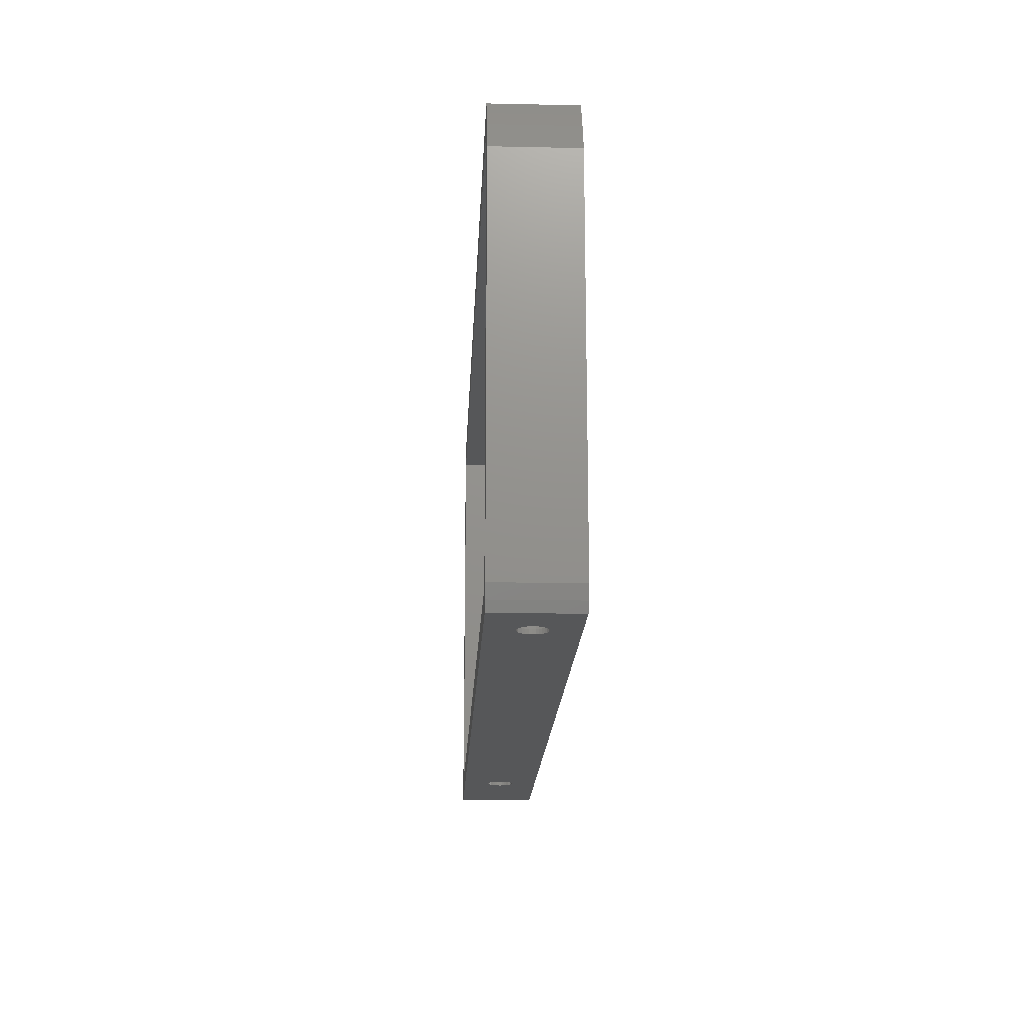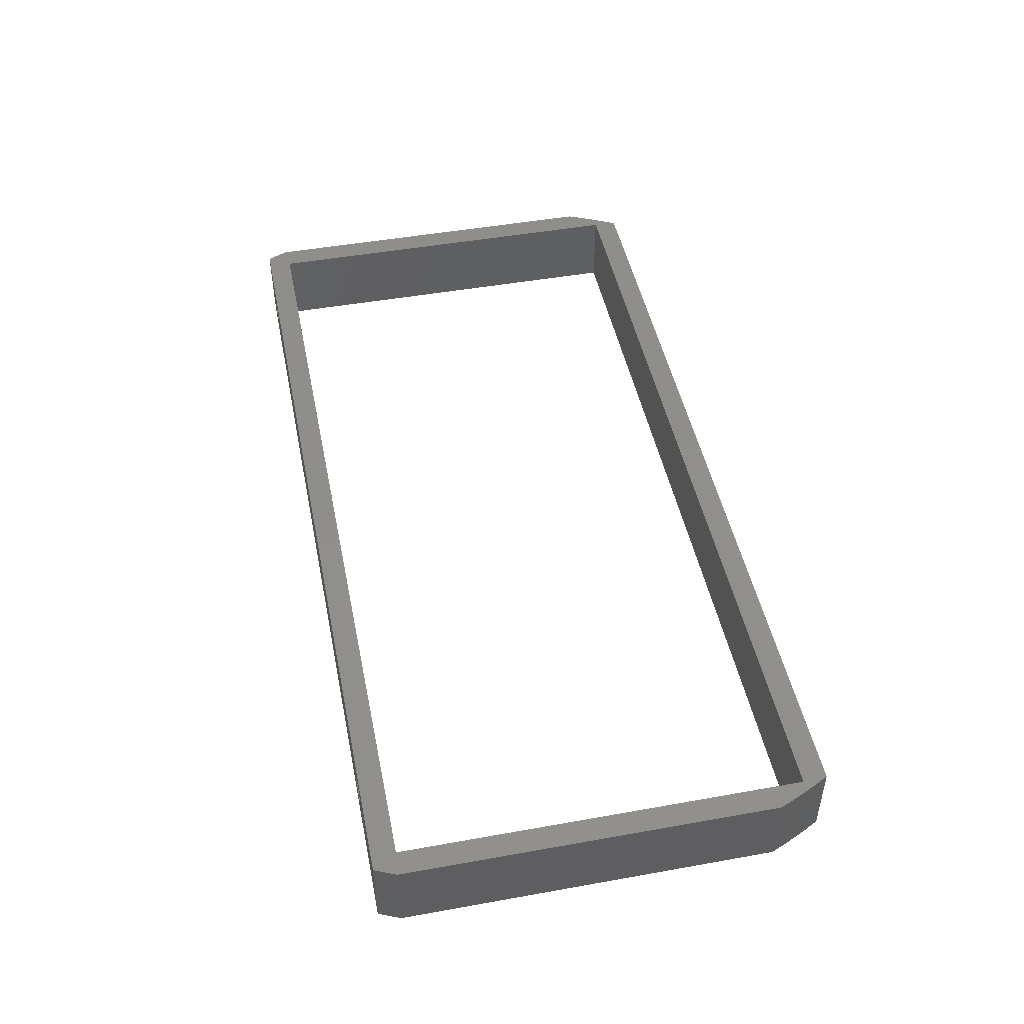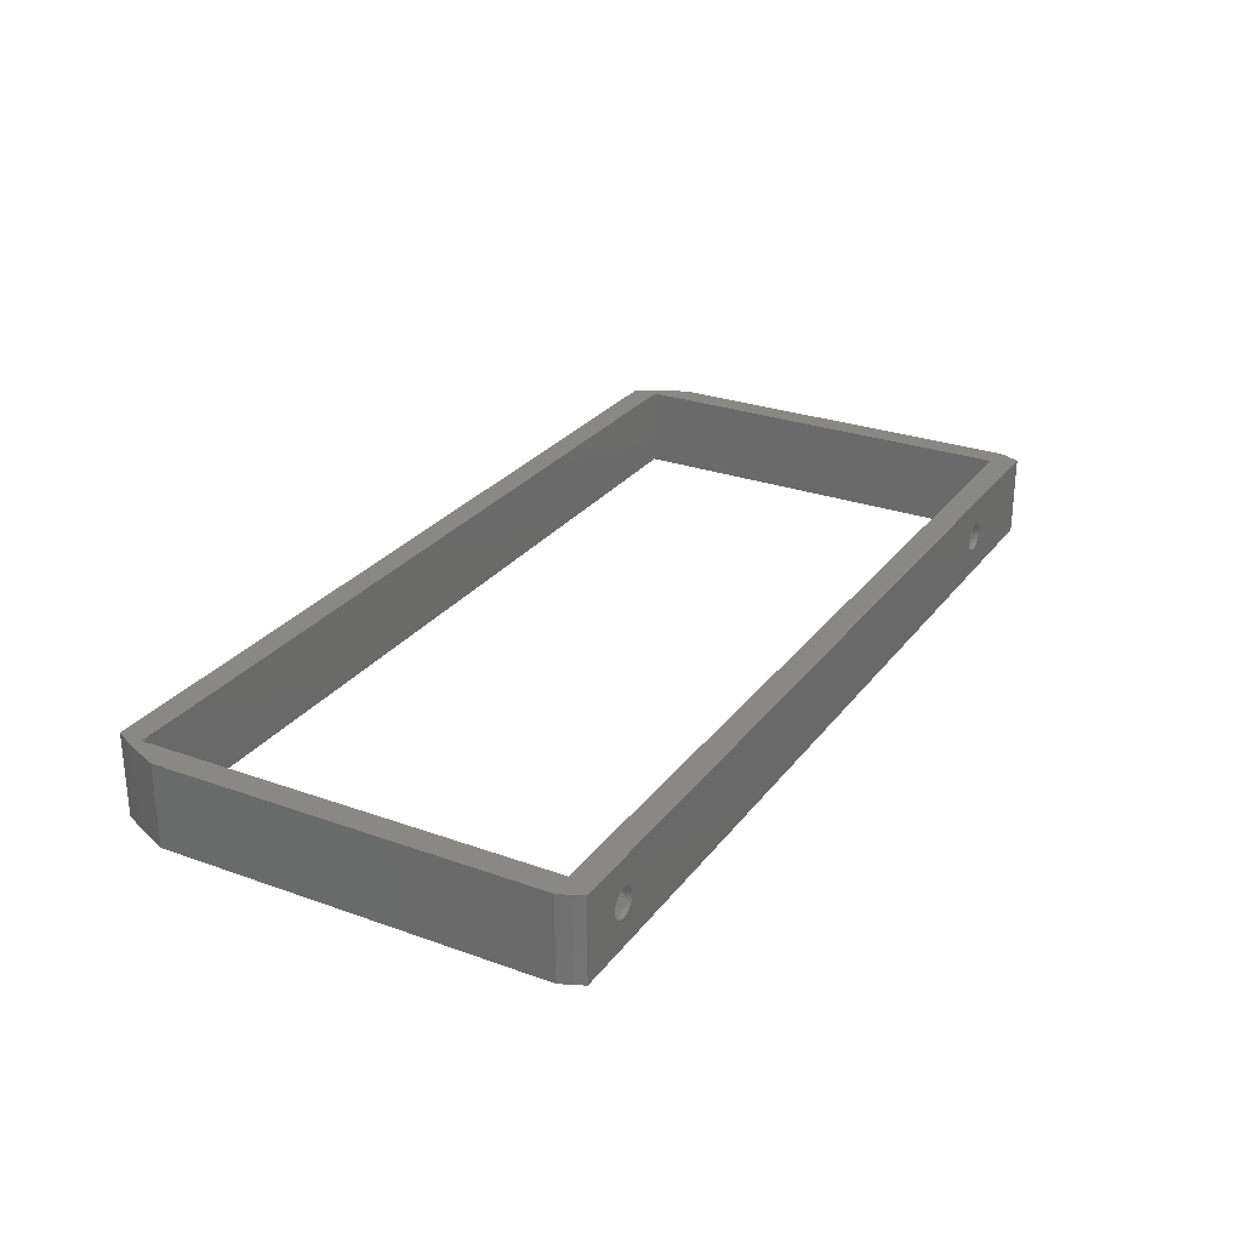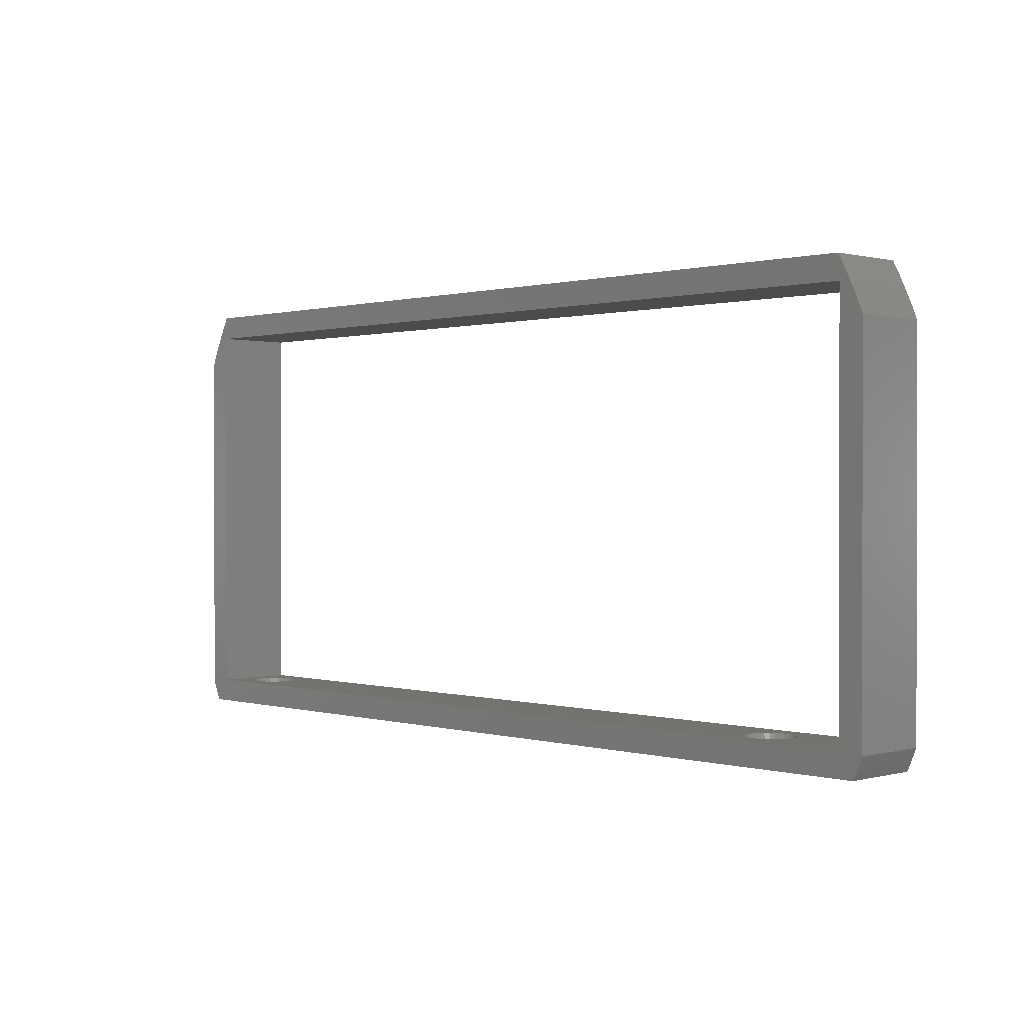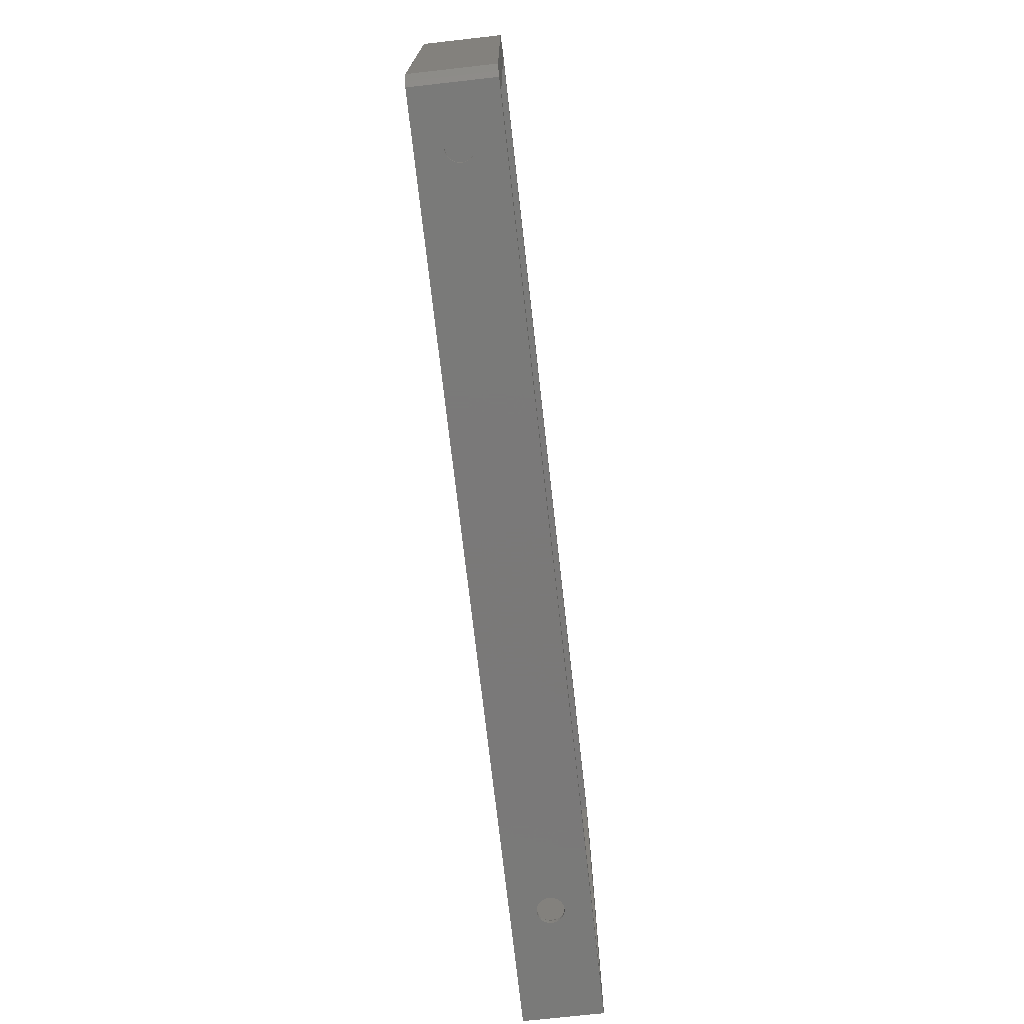
<metadata>
{"format":"stl","ext":"stl","renderer":"f3d","projection":"perspective","resolution":1024,"background":"white","views":[{"elev":-17.4,"azim":-92.4,"up":"+Y"},{"elev":47.5,"azim":78.6,"up":"+Z"},{"elev":27.4,"azim":-61.0,"up":"+Z"},{"elev":0.6,"azim":45.8,"up":"+Y"},{"elev":-72.6,"azim":-83.6,"up":"+Y"}]}
</metadata>
<code>
# stl→obj: 276 verts, 560 faces
v -58 -25.28 22
v -57.36 -26.82 22
v -58 -25.28 32
v -57.36 -26.82 32
v -58 21.28 22
v -57.36 22.82 22
v -56.55 24.61 22
v -55.69 26.37 22
v -55 25 22
v -54.83 28 22
v 55 25 22
v 55.69 26.37 22
v 56.55 24.61 22
v 58 21.28 22
v 55 -25 22
v 57.36 22.82 22
v 58 -25.28 22
v 57.36 -26.82 22
v 56.83 -28 22
v -56.83 -28 22
v -55 -25 22
v 54.83 28 22
v -58 21.28 32
v -55 -25 32
v -56.83 -28 32
v -55 25 32
v 55 25 32
v 55.69 26.37 32
v 55 -25 32
v 58 -25.28 32
v 58 21.28 32
v 57.36 22.82 32
v 56.55 24.61 32
v -55.69 26.37 32
v -54.83 28 32
v -56.55 24.61 32
v -57.36 22.82 32
v 56.83 -28 32
v 54.83 28 32
v 57.36 -26.82 32
v -49.15 -28 25.53
v 41.82 -28 25.31
v -49.47 -28 25.38
v -49.82 -28 25.31
v -51.66 -28 26.65
v -48.34 -28 26.65
v -48.45 -28 26.31
v -51.7 -28 27
v -48.3 -28 27
v -51.66 -28 27.35
v -48.34 -28 27.35
v -51.55 -28 27.69
v -48.45 -28 27.69
v -51.38 -28 28
v -48.62 -28 28
v -51.14 -28 28.26
v -48.86 -28 28.26
v -50.85 -28 28.47
v -49.15 -28 28.47
v -50.53 -28 28.62
v -49.47 -28 28.62
v -50.18 -28 28.69
v -49.82 -28 28.69
v -48.62 -28 26
v -48.86 -28 25.74
v -50.18 -28 25.31
v -50.53 -28 25.38
v 41.82 -28 28.69
v 42.18 -28 28.69
v -50.85 -28 25.53
v -51.14 -28 25.74
v -51.38 -28 26
v -51.55 -28 26.31
v 41.47 -28 25.38
v 40.3 -28 27
v 40.34 -28 26.65
v 40.34 -28 27.35
v 40.45 -28 27.69
v 40.62 -28 28
v 40.86 -28 28.26
v 41.15 -28 28.47
v 41.47 -28 28.62
v 42.53 -28 28.62
v 42.85 -28 28.47
v 43.14 -28 28.26
v 43.38 -28 28
v 43.55 -28 27.69
v 43.66 -28 27.35
v 43.38 -28 26
v 43.14 -28 25.74
v 43.7 -28 27
v 43.66 -28 26.65
v 43.55 -28 26.31
v 42.85 -28 25.53
v 42.53 -28 25.38
v 42.18 -28 25.31
v 41.15 -28 25.53
v 40.86 -28 25.74
v 40.62 -28 26
v 40.45 -28 26.31
v 41.69 -25 24.04
v -50.31 -25 24.04
v -49.68 -25 29.96
v -49.08 -25 29.83
v -52.97 -25 27
v -47.03 -25 26.99
v -47.09 -25 26.38
v -52.91 -25 26.39
v -52.91 -25 26.38
v -47.09 -25 26.37
v -47.28 -25 25.79
v -52.72 -25 25.8
v -52.72 -25 25.79
v -47.29 -25 25.78
v -47.59 -25 25.25
v -52.41 -25 25.26
v -52.41 -25 25.25
v -47.6 -25 25.25
v -48.01 -25 24.79
v -51.99 -25 24.8
v -51.99 -25 24.79
v -48.02 -25 24.79
v -48.51 -25 24.42
v -51.49 -25 24.43
v -51.49 -25 24.42
v -48.52 -25 24.42
v -49.08 -25 24.17
v -50.93 -25 24.17
v -50.92 -25 24.17
v -49.09 -25 24.17
v -49.69 -25 24.04
v -50.32 -25 24.04
v -47.03 -25 27
v -47.09 -25 27.61
v -47.09 -25 27.62
v -47.28 -25 28.2
v -47.28 -25 28.21
v -47.59 -25 28.74
v -47.59 -25 28.75
v -48.01 -25 29.2
v -48.01 -25 29.21
v -48.51 -25 29.57
v -48.51 -25 29.58
v -49.07 -25 29.83
v -50.31 -25 29.96
v -49.69 -25 29.96
v -50.91 -25 29.83
v -51.48 -25 29.58
v -50.92 -25 29.83
v 42.31 -25 24.04
v -51.49 -25 29.58
v -51.98 -25 29.21
v -51.99 -25 29.21
v -52.4 -25 28.75
v -52.41 -25 28.75
v -52.71 -25 28.22
v -52.72 -25 28.21
v -52.91 -25 27.63
v -52.91 -25 27.62
v -52.97 -25 27.01
v 44.41 -25 28.74
v 44.72 -25 28.21
v 39.09 -25 27.62
v 39.03 -25 27
v 44.71 -25 25.78
v 44.41 -25 25.25
v 39.09 -25 26.39
v 39.09 -25 26.38
v 44.4 -25 25.25
v 43.99 -25 24.79
v 39.28 -25 25.8
v 39.28 -25 25.79
v 39.59 -25 25.26
v 39.59 -25 25.25
v 43.98 -25 24.79
v 43.49 -25 24.42
v 40.01 -25 24.8
v 40.01 -25 24.79
v 43.48 -25 24.42
v 42.92 -25 24.17
v 40.51 -25 24.43
v 40.51 -25 24.42
v 42.91 -25 24.17
v 41.07 -25 24.17
v 41.08 -25 24.17
v 41.68 -25 24.04
v 44.72 -25 25.79
v 44.91 -25 26.37
v 44.91 -25 26.38
v 44.97 -25 26.99
v 44.97 -25 27
v 44.91 -25 27.61
v 44.91 -25 27.62
v 44.72 -25 28.2
v 41.69 -25 29.96
v 42.31 -25 29.96
v 44.41 -25 28.75
v 43.99 -25 29.2
v 43.99 -25 29.21
v 43.49 -25 29.57
v 43.49 -25 29.58
v 42.93 -25 29.83
v 42.92 -25 29.83
v 42.32 -25 29.96
v 41.09 -25 29.83
v 40.52 -25 29.58
v 41.08 -25 29.83
v 40.02 -25 29.21
v 40.51 -25 29.58
v 39.6 -25 28.75
v 40.01 -25 29.21
v 39.59 -25 28.75
v 39.29 -25 28.22
v 39.28 -25 28.21
v 39.09 -25 27.63
v 39.03 -25 27.01
v -51.55 -27.45 26.31
v -51.66 -27.45 26.65
v -51.7 -27.45 27
v -51.38 -27.45 26
v -51.14 -27.45 25.74
v -50.85 -27.45 25.53
v -50.53 -27.45 25.38
v -50.18 -27.45 25.31
v -49.82 -27.45 25.31
v -49.47 -27.45 25.38
v -49.15 -27.45 25.53
v -48.86 -27.45 25.74
v -48.62 -27.45 26
v -48.45 -27.45 26.31
v -48.34 -27.45 26.65
v -48.3 -27.45 27
v -48.34 -27.45 27.35
v -48.45 -27.45 27.69
v -48.62 -27.45 28
v -48.86 -27.45 28.26
v -49.15 -27.45 28.47
v -49.47 -27.45 28.62
v -49.82 -27.45 28.69
v -50.18 -27.45 28.69
v -50.53 -27.45 28.62
v -50.85 -27.45 28.47
v -51.14 -27.45 28.26
v -51.38 -27.45 28
v -51.55 -27.45 27.69
v -51.66 -27.45 27.35
v 40.45 -27.45 26.31
v 40.34 -27.45 26.65
v 40.3 -27.45 27
v 40.62 -27.45 26
v 40.86 -27.45 25.74
v 41.15 -27.45 25.53
v 41.47 -27.45 25.38
v 41.82 -27.45 25.31
v 42.18 -27.45 25.31
v 42.53 -27.45 25.38
v 42.85 -27.45 25.53
v 43.14 -27.45 25.74
v 43.38 -27.45 26
v 43.55 -27.45 26.31
v 43.66 -27.45 26.65
v 43.7 -27.45 27
v 43.66 -27.45 27.35
v 43.55 -27.45 27.69
v 43.38 -27.45 28
v 43.14 -27.45 28.26
v 42.85 -27.45 28.47
v 42.53 -27.45 28.62
v 42.18 -27.45 28.69
v 41.82 -27.45 28.69
v 41.47 -27.45 28.62
v 41.15 -27.45 28.47
v 40.86 -27.45 28.26
v 40.62 -27.45 28
v 40.45 -27.45 27.69
v 40.34 -27.45 27.35
f 1 2 3
f 3 2 4
f 1 5 2
f 2 5 6
f 2 6 7
f 2 7 8
f 9 8 10
f 11 12 13
f 11 14 15
f 11 16 14
f 15 14 17
f 2 17 18
f 2 18 19
f 2 19 20
f 2 8 9
f 15 2 21
f 11 13 16
f 2 15 17
f 9 10 22
f 9 22 12
f 9 12 11
f 21 2 9
f 1 3 5
f 5 3 23
f 23 3 4
f 24 23 25
f 25 23 4
f 26 27 28
f 27 29 30
f 27 30 31
f 27 32 33
f 34 23 35
f 36 23 34
f 37 23 36
f 38 24 25
f 26 28 39
f 35 26 39
f 35 23 26
f 28 27 33
f 27 31 32
f 30 29 40
f 29 38 40
f 29 24 38
f 24 26 23
f 2 20 4
f 4 20 25
f 41 20 19
f 42 25 19
f 43 44 20
f 25 20 45
f 46 47 19
f 25 45 48
f 49 46 19
f 25 48 50
f 51 49 19
f 25 50 52
f 53 51 19
f 25 52 54
f 55 53 19
f 25 54 56
f 57 55 19
f 25 56 58
f 59 57 19
f 25 58 60
f 61 59 19
f 25 60 62
f 25 63 19
f 25 62 63
f 47 64 19
f 64 65 19
f 65 41 19
f 43 20 41
f 44 66 20
f 66 67 20
f 68 69 38
f 70 20 67
f 71 20 70
f 72 20 71
f 73 20 72
f 45 20 73
f 42 74 25
f 75 25 76
f 77 25 75
f 78 25 77
f 79 25 78
f 80 25 79
f 81 25 80
f 82 25 81
f 38 25 82
f 69 83 38
f 38 82 68
f 83 84 38
f 84 85 38
f 85 86 38
f 86 87 38
f 87 88 38
f 89 90 19
f 38 88 19
f 88 91 19
f 91 92 19
f 92 93 19
f 93 89 19
f 90 94 19
f 94 95 19
f 95 96 19
f 96 42 19
f 74 97 25
f 97 98 25
f 98 99 25
f 100 25 99
f 76 25 100
f 63 61 19
f 38 19 18
f 40 38 18
f 40 18 17
f 30 40 17
f 30 17 14
f 31 30 14
f 14 16 32
f 31 14 32
f 16 13 33
f 32 16 33
f 13 12 28
f 33 13 28
f 12 22 39
f 28 12 39
f 10 35 22
f 22 35 39
f 8 34 10
f 10 34 35
f 7 36 8
f 8 36 34
f 6 37 7
f 7 37 36
f 5 23 6
f 6 23 37
f 9 26 24
f 21 9 24
f 11 27 26
f 9 11 26
f 27 11 29
f 29 11 15
f 101 15 24
f 102 15 21
f 103 24 104
f 24 105 21
f 106 15 107
f 105 108 21
f 108 109 21
f 110 15 111
f 109 112 21
f 112 113 21
f 114 15 115
f 113 116 21
f 116 117 21
f 118 15 119
f 117 120 21
f 120 121 21
f 122 15 123
f 121 124 21
f 124 125 21
f 126 15 127
f 125 128 21
f 128 129 21
f 130 15 131
f 129 132 21
f 132 102 21
f 127 15 130
f 123 15 126
f 119 15 122
f 115 15 118
f 111 15 114
f 107 15 110
f 133 15 106
f 134 15 133
f 135 15 134
f 136 15 135
f 137 15 136
f 138 15 137
f 139 15 138
f 140 15 139
f 141 15 140
f 142 15 141
f 143 15 142
f 144 15 143
f 104 15 144
f 24 15 104
f 145 24 146
f 24 103 146
f 147 24 145
f 148 24 149
f 24 147 149
f 150 15 101
f 24 148 151
f 24 151 152
f 24 152 153
f 24 153 154
f 24 154 155
f 24 155 156
f 24 156 157
f 24 157 158
f 24 158 159
f 24 159 105
f 159 160 105
f 161 29 162
f 163 164 24
f 165 15 166
f 164 167 24
f 167 168 24
f 169 15 170
f 168 171 24
f 171 172 24
f 172 173 24
f 173 174 24
f 175 15 176
f 174 177 24
f 177 178 24
f 179 15 180
f 178 181 24
f 181 182 24
f 183 15 150
f 182 184 24
f 184 185 24
f 185 186 24
f 186 101 24
f 180 15 183
f 176 15 179
f 170 15 175
f 166 15 169
f 29 15 165
f 29 165 187
f 29 187 188
f 29 188 189
f 29 189 190
f 29 190 191
f 29 191 192
f 29 192 193
f 29 193 194
f 29 194 162
f 195 24 196
f 29 161 197
f 29 197 198
f 29 198 199
f 29 199 200
f 29 200 201
f 29 201 202
f 29 202 203
f 29 203 204
f 29 204 196
f 29 196 24
f 205 24 195
f 206 24 207
f 205 207 24
f 208 24 209
f 206 209 24
f 210 24 211
f 208 211 24
f 210 212 24
f 212 213 24
f 213 214 24
f 214 215 24
f 216 164 163
f 215 163 24
f 131 15 102
f 73 217 218
f 45 73 218
f 45 218 219
f 48 45 219
f 72 220 217
f 73 72 217
f 71 221 220
f 72 71 220
f 70 222 221
f 71 70 221
f 67 223 222
f 70 67 222
f 66 224 223
f 67 66 223
f 44 225 224
f 66 44 224
f 43 226 225
f 44 43 225
f 41 227 226
f 43 41 226
f 65 228 227
f 41 65 227
f 229 228 64
f 64 228 65
f 230 229 47
f 47 229 64
f 231 230 46
f 46 230 47
f 232 231 49
f 49 231 46
f 232 49 233
f 233 49 51
f 233 51 234
f 234 51 53
f 234 53 235
f 235 53 55
f 235 55 236
f 236 55 57
f 236 57 237
f 237 57 59
f 237 59 238
f 238 59 61
f 238 61 239
f 239 61 63
f 239 63 240
f 240 63 62
f 240 62 241
f 241 62 60
f 241 60 242
f 242 60 58
f 242 58 243
f 243 58 56
f 244 243 56
f 54 244 56
f 245 244 54
f 52 245 54
f 246 245 52
f 50 246 52
f 219 246 50
f 48 219 50
f 100 247 248
f 76 100 248
f 76 248 249
f 75 76 249
f 99 250 247
f 100 99 247
f 98 251 250
f 99 98 250
f 97 252 251
f 98 97 251
f 74 253 252
f 97 74 252
f 42 254 253
f 74 42 253
f 96 255 254
f 42 96 254
f 95 256 255
f 96 95 255
f 94 257 256
f 95 94 256
f 90 258 257
f 94 90 257
f 259 258 89
f 89 258 90
f 260 259 93
f 93 259 89
f 261 260 92
f 92 260 93
f 262 261 91
f 91 261 92
f 262 91 263
f 263 91 88
f 263 88 264
f 264 88 87
f 264 87 265
f 265 87 86
f 265 86 266
f 266 86 85
f 266 85 267
f 267 85 84
f 267 84 268
f 268 84 83
f 268 83 269
f 269 83 69
f 269 69 270
f 270 69 68
f 270 68 271
f 271 68 82
f 271 82 272
f 272 82 81
f 272 81 273
f 273 81 80
f 274 273 80
f 79 274 80
f 275 274 79
f 78 275 79
f 276 275 78
f 77 276 78
f 249 276 77
f 75 249 77
f 160 246 219
f 105 160 219
f 219 108 105
f 159 246 160
f 158 245 246
f 159 158 246
f 157 245 158
f 156 244 245
f 157 156 245
f 155 244 156
f 154 243 244
f 155 154 244
f 153 243 154
f 242 243 152
f 152 243 153
f 151 242 152
f 241 242 148
f 148 242 151
f 149 241 148
f 240 241 147
f 147 241 149
f 145 240 147
f 239 240 146
f 146 240 145
f 103 238 146
f 146 238 239
f 104 238 103
f 144 237 104
f 104 237 238
f 144 143 237
f 142 236 143
f 143 236 237
f 142 141 236
f 140 235 141
f 141 235 236
f 140 139 235
f 138 234 139
f 139 234 235
f 138 137 234
f 136 233 137
f 137 233 234
f 136 135 233
f 134 232 135
f 135 232 233
f 134 133 232
f 133 106 232
f 232 106 231
f 106 107 231
f 107 110 231
f 231 110 230
f 110 111 230
f 111 114 230
f 230 114 229
f 114 115 229
f 115 118 229
f 229 118 228
f 118 119 228
f 228 119 122
f 227 228 122
f 122 123 227
f 227 123 126
f 226 227 126
f 126 127 226
f 226 127 130
f 225 226 130
f 130 131 225
f 224 225 131
f 102 224 131
f 224 102 132
f 223 224 132
f 223 132 129
f 222 223 129
f 128 222 129
f 222 128 125
f 221 222 125
f 124 221 125
f 221 124 121
f 220 221 121
f 120 220 121
f 220 120 117
f 217 220 117
f 116 217 117
f 217 116 113
f 218 217 113
f 112 218 113
f 218 112 109
f 219 218 109
f 108 219 109
f 216 276 249
f 164 216 249
f 249 167 164
f 163 276 216
f 215 275 276
f 163 215 276
f 214 275 215
f 213 274 275
f 214 213 275
f 212 274 213
f 210 273 274
f 212 210 274
f 211 273 210
f 272 273 208
f 208 273 211
f 209 272 208
f 271 272 206
f 206 272 209
f 207 271 206
f 270 271 205
f 205 271 207
f 195 270 205
f 269 270 196
f 196 270 195
f 204 268 196
f 196 268 269
f 203 268 204
f 202 267 203
f 203 267 268
f 202 201 267
f 200 266 201
f 201 266 267
f 200 199 266
f 198 265 199
f 199 265 266
f 198 197 265
f 161 264 197
f 197 264 265
f 161 162 264
f 194 263 162
f 162 263 264
f 194 193 263
f 192 262 193
f 193 262 263
f 192 191 262
f 191 190 262
f 262 190 261
f 190 189 261
f 189 188 261
f 261 188 260
f 188 187 260
f 187 165 260
f 260 165 259
f 165 166 259
f 166 169 259
f 259 169 258
f 169 170 258
f 258 170 175
f 257 258 175
f 175 176 257
f 257 176 179
f 256 257 179
f 179 180 256
f 256 180 183
f 255 256 183
f 183 150 255
f 254 255 150
f 101 254 150
f 254 101 186
f 253 254 186
f 253 186 185
f 252 253 185
f 184 252 185
f 252 184 182
f 251 252 182
f 181 251 182
f 251 181 178
f 250 251 178
f 177 250 178
f 250 177 174
f 247 250 174
f 173 247 174
f 247 173 172
f 248 247 172
f 171 248 172
f 248 171 168
f 249 248 168
f 167 249 168

</code>
